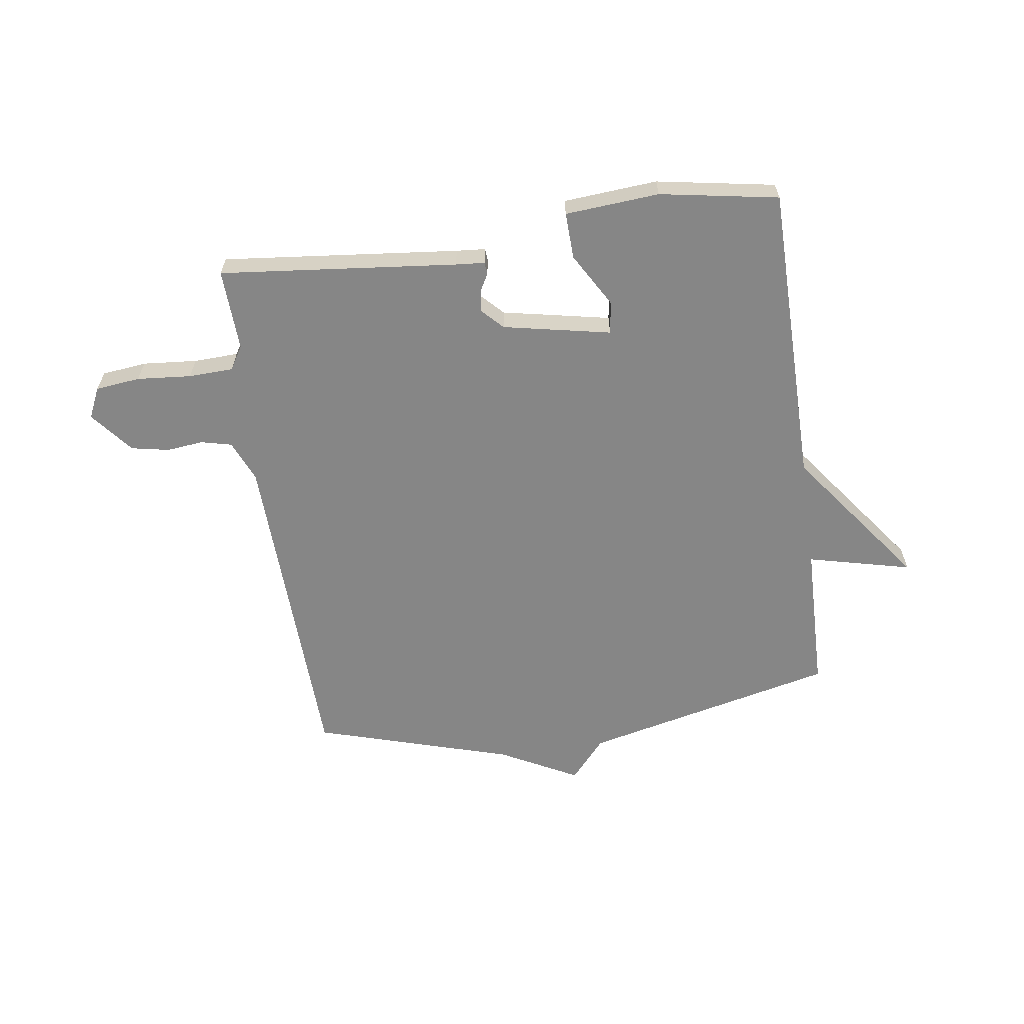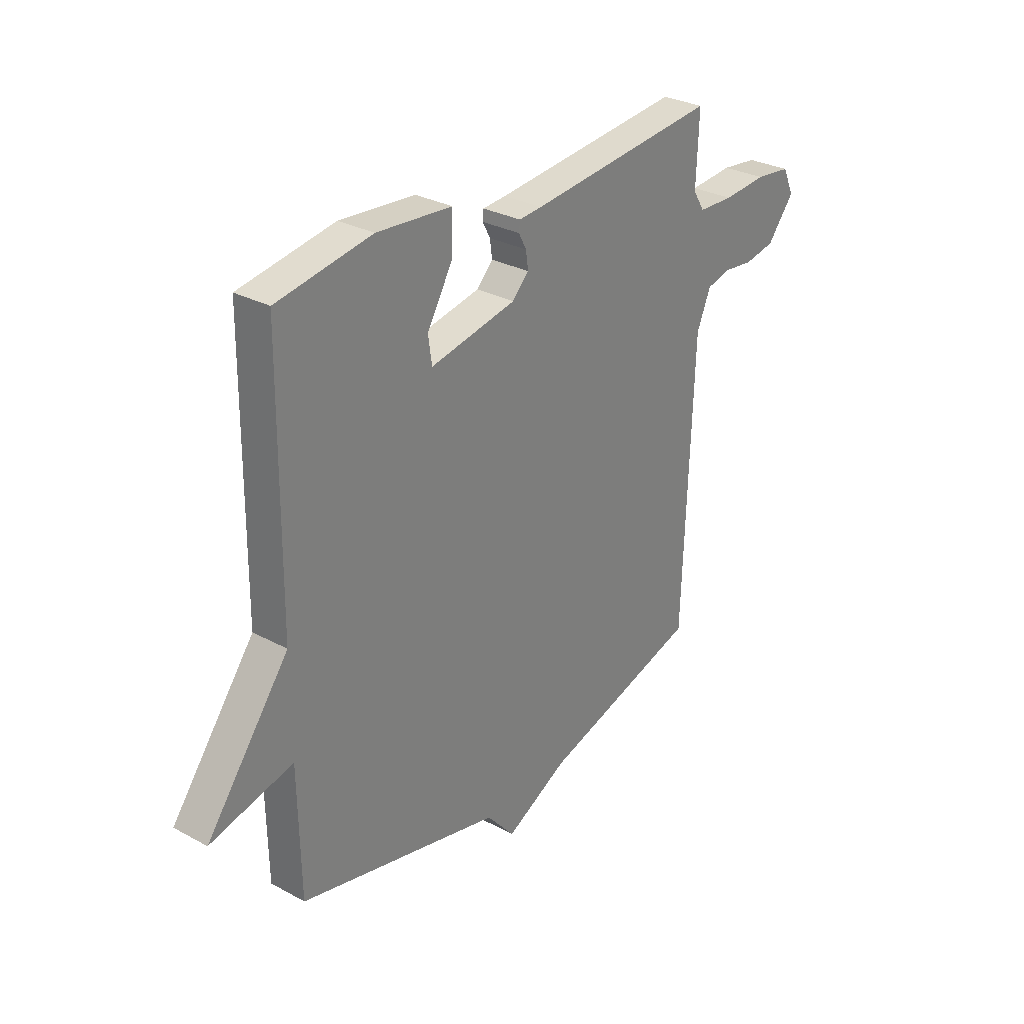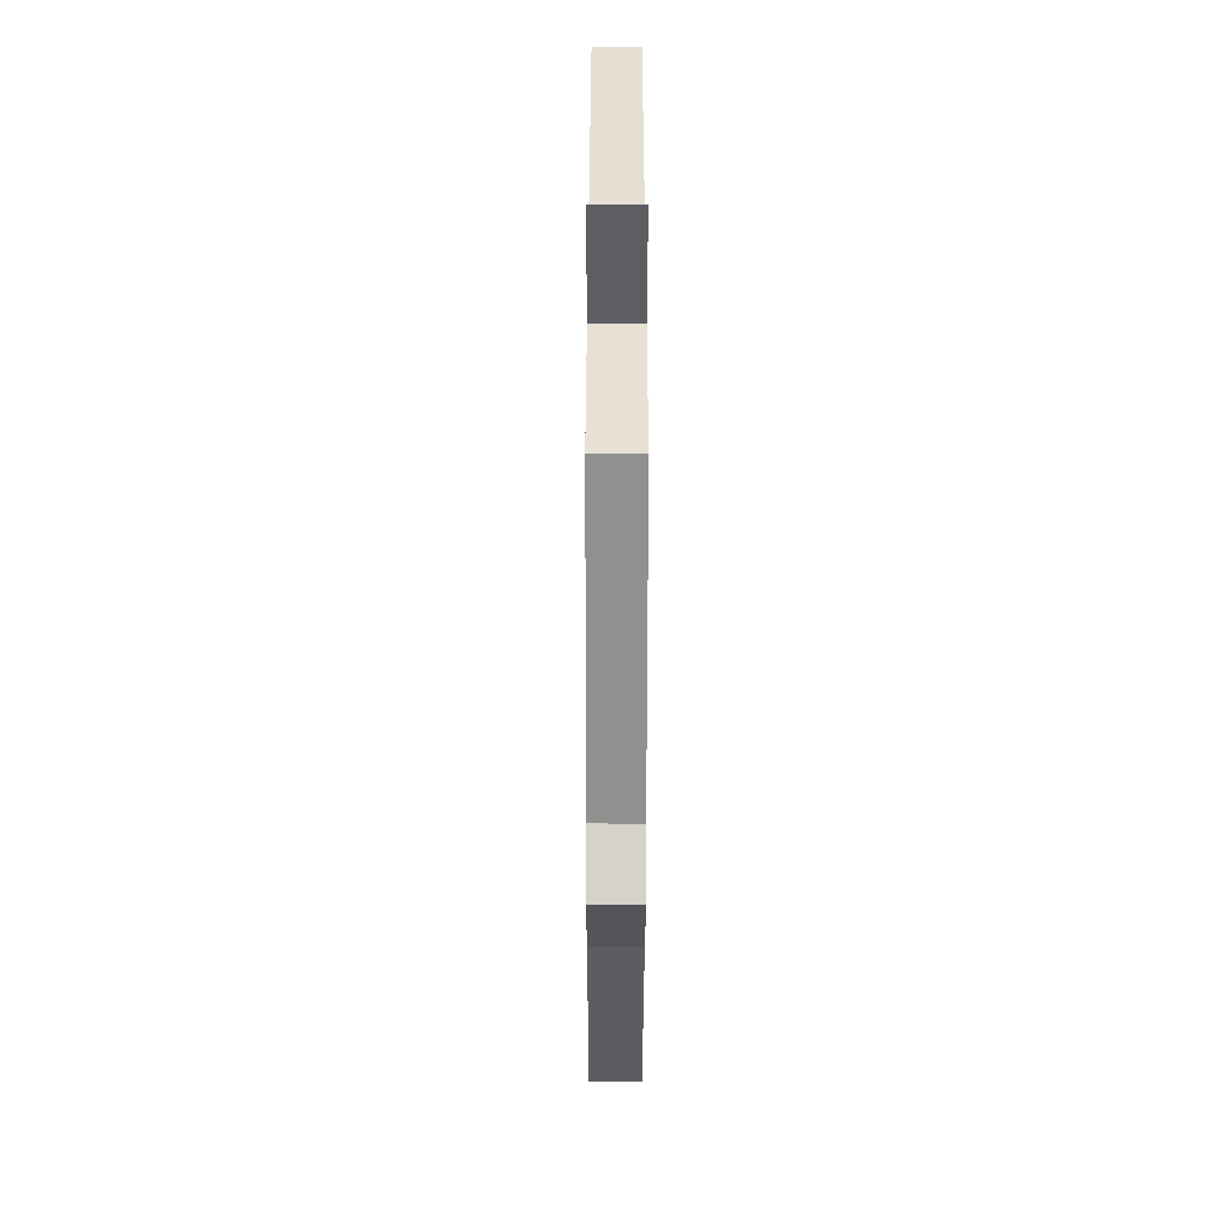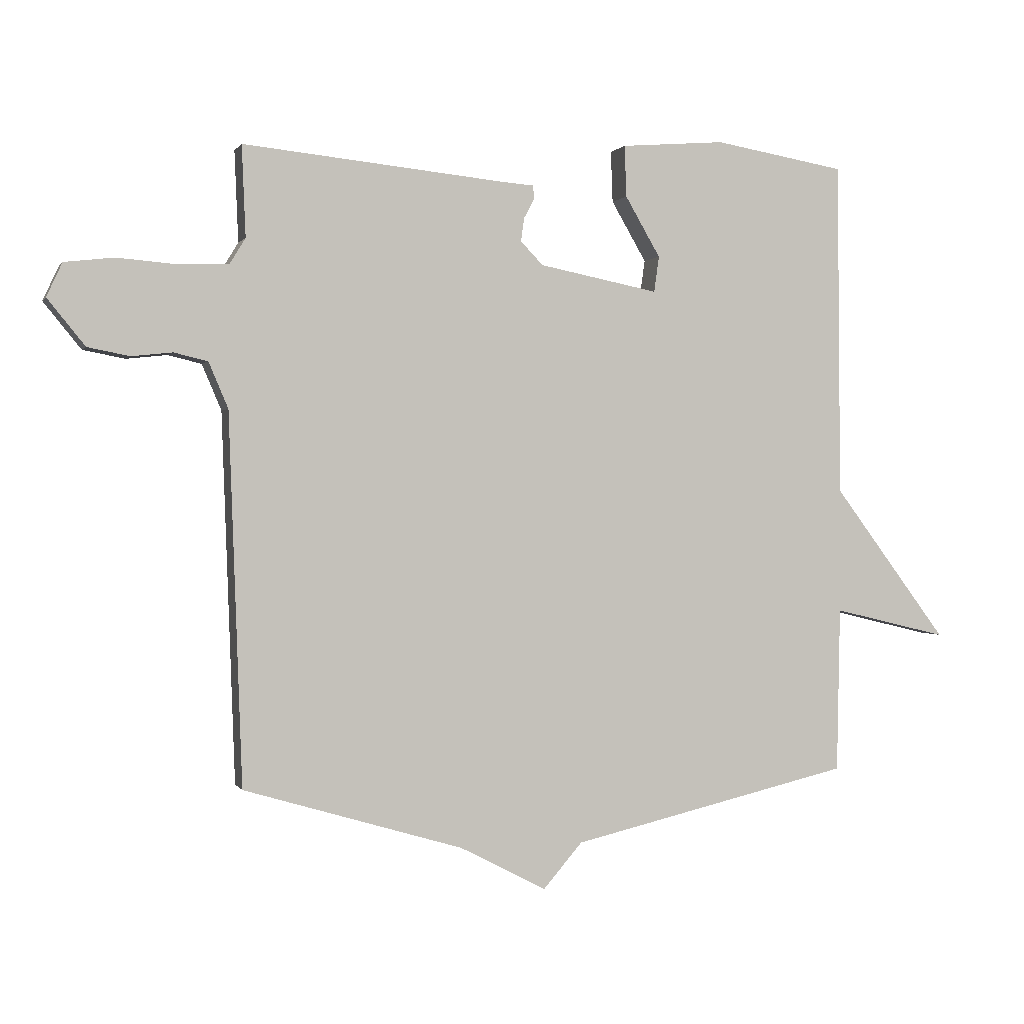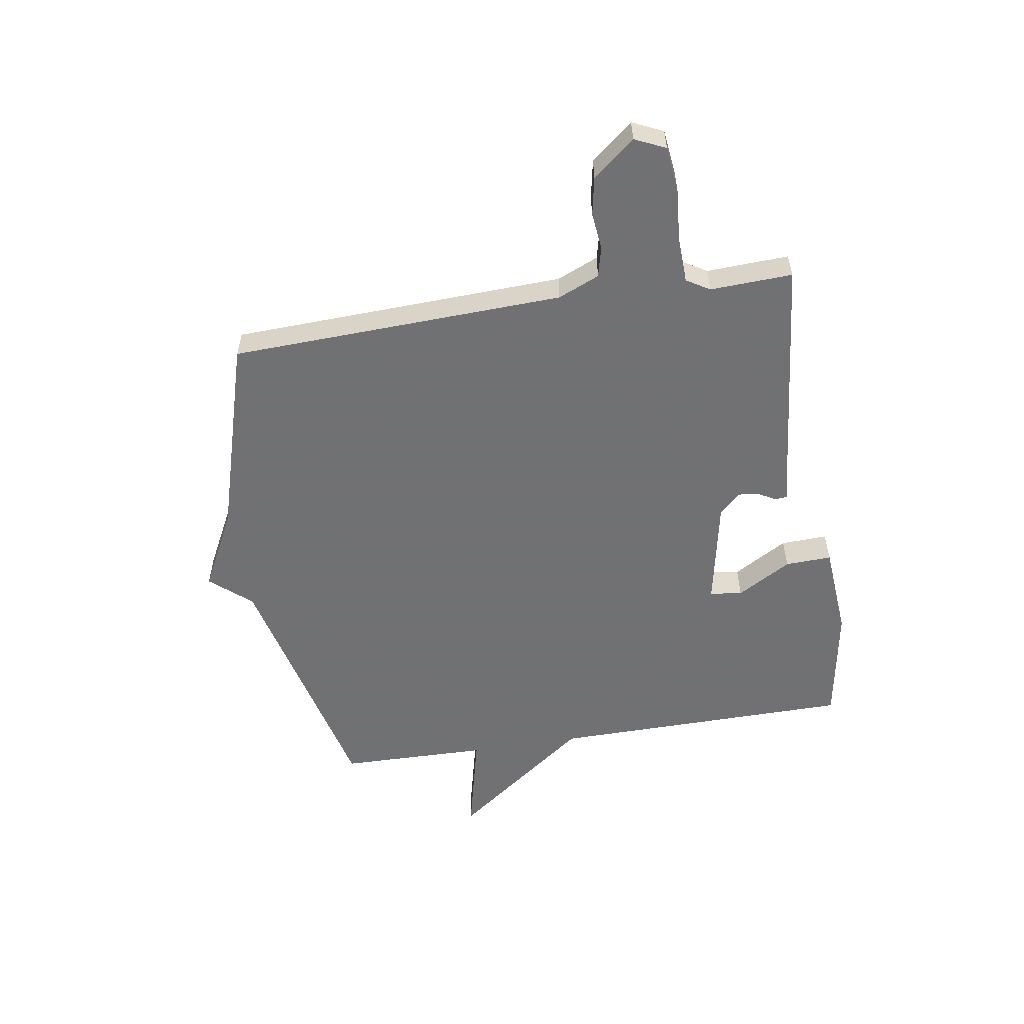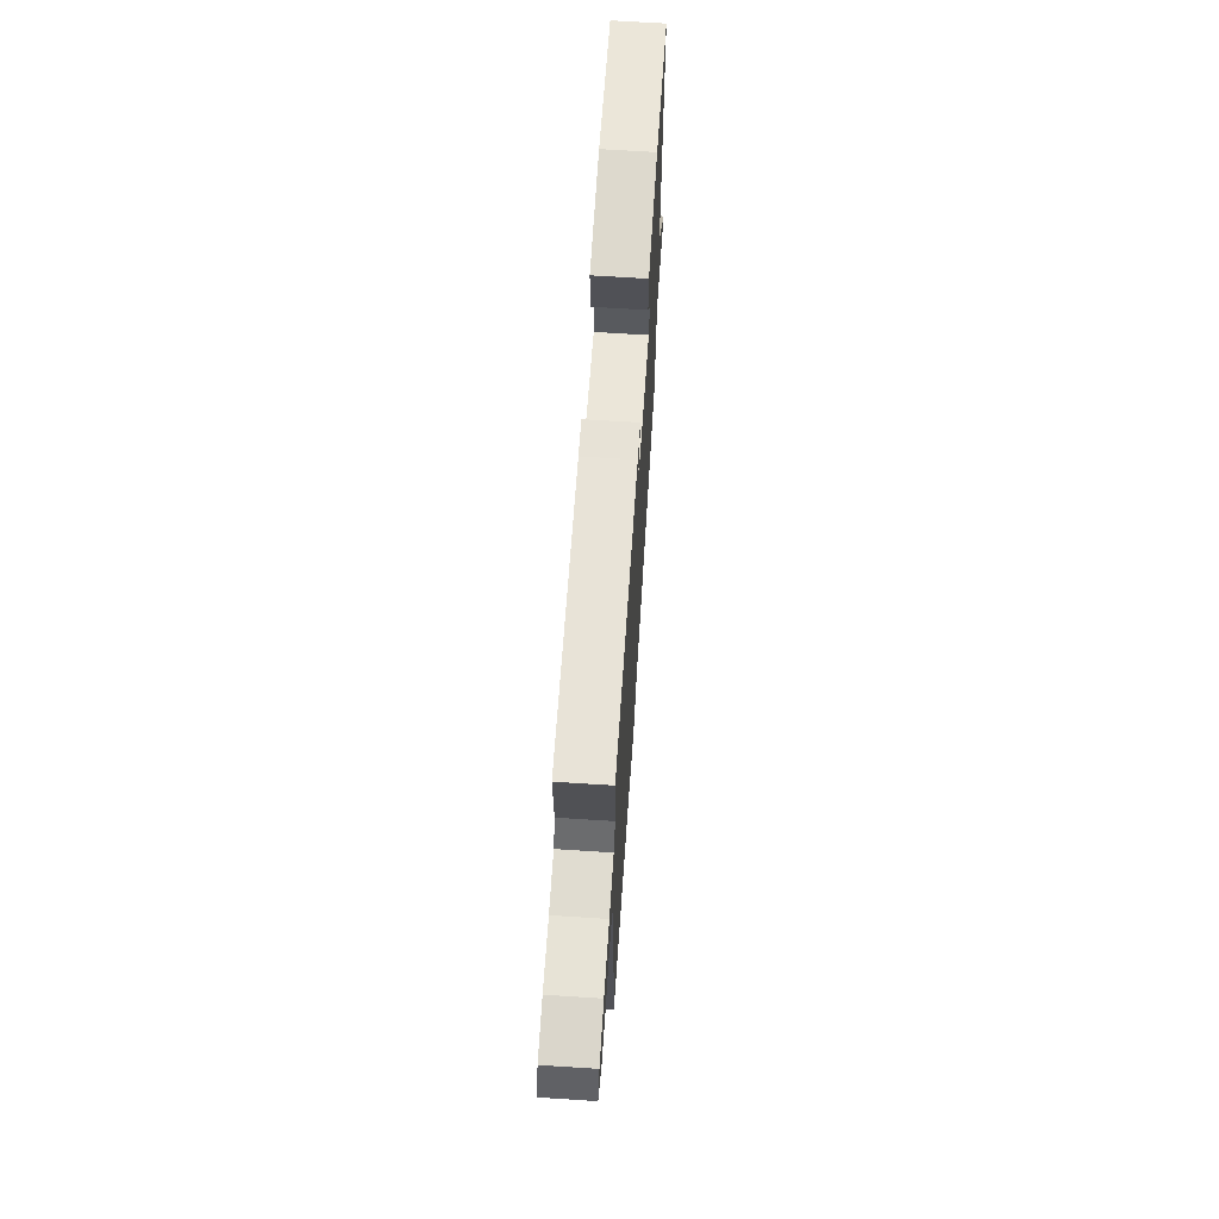
<metadata>
{"format":"obj","ext":"obj","renderer":"f3d","projection":"perspective","resolution":1024,"background":"white","views":[{"elev":-62.0,"azim":8.1,"up":"+Y"},{"elev":29.5,"azim":128.6,"up":"+Z"},{"elev":-52.4,"azim":89.9,"up":"+Z"},{"elev":0.5,"azim":-16.1,"up":"+Z"},{"elev":-55.3,"azim":-80.8,"up":"+Y"},{"elev":67.5,"azim":-86.3,"up":"+Z"}]}
</metadata>
<code>
v 0.5 0.07 -0.5
v 0.051 0.07 -0.605
v -0.011 0.07 -0.677
v -0.149 0.07 -0.605
v -0.5 0.07 -0.5
v -0.521 0.07 0.09
v -0.552 0.07 0.163
v -0.606 0.07 0.176
v -0.671 0.07 0.169
v -0.738 0.07 0.182
v -0.798 0.07 0.256
v -0.773 0.07 0.31
v -0.694 0.07 0.319
v -0.598 0.07 0.311
v -0.519 0.07 0.314
v -0.494 0.07 0.355
v -0.5 0.07 0.5
v -0.081 0.07 0.457
v -0.03 0.07 0.453
v -0.028 0.07 0.432
v -0.045 0.07 0.4
v -0.05 0.07 0.363
v -0.014 0.07 0.326
v 0.176 0.07 0.288
v 0.184 0.07 0.345
v 0.128 0.07 0.441
v 0.125 0.07 0.523
v 0.291 0.07 0.536
v 0.5 0.07 0.5
v 0.505 0.07 -0.036
v 0.688 0.07 -0.28
v 0.505 0.07 -0.236
v 0.5 0 -0.5
v 0.051 0 -0.605
v -0.011 0 -0.677
v -0.149 0 -0.605
v -0.5 0 -0.5
v -0.521 0 0.09
v -0.552 0 0.163
v -0.606 0 0.176
v -0.671 0 0.169
v -0.738 0 0.182
v -0.798 0 0.256
v -0.773 0 0.31
v -0.694 0 0.319
v -0.598 0 0.311
v -0.519 0 0.314
v -0.494 0 0.355
v -0.5 0 0.5
v -0.081 0 0.457
v -0.03 0 0.453
v -0.028 0 0.432
v -0.045 0 0.4
v -0.05 0 0.363
v -0.014 0 0.326
v 0.176 0 0.288
v 0.184 0 0.345
v 0.128 0 0.441
v 0.125 0 0.523
v 0.291 0 0.536
v 0.5 0 0.5
v 0.505 0 -0.036
v 0.688 0 -0.28
v 0.505 0 -0.236
f 30 31 32
f 30 32 1 2
f 28 29 30
f 27 28 30
f 26 27 30
f 25 26 30
f 24 25 30 2
f 2 3 4
f 24 2 4
f 23 24 4
f 4 5 6
f 23 4 6
f 22 23 6
f 21 22 6 7
f 21 7 8
f 20 21 8
f 19 20 8
f 18 19 8
f 16 17 18
f 15 16 18
f 8 9 10
f 18 8 10
f 15 18 10
f 14 15 10 11
f 11 12 13 14
f 64 63 62
f 34 33 64 62
f 62 61 60
f 62 60 59
f 62 59 58
f 62 58 57
f 34 62 57 56
f 36 35 34
f 36 34 56
f 36 56 55
f 38 37 36
f 38 36 55
f 38 55 54
f 39 38 54 53
f 40 39 53
f 40 53 52
f 40 52 51
f 40 51 50
f 50 49 48
f 50 48 47
f 42 41 40
f 42 40 50
f 42 50 47
f 43 42 47 46
f 46 45 44 43
f 1 33 34 2
f 2 34 35 3
f 3 35 36 4
f 4 36 37 5
f 5 37 38 6
f 6 38 39 7
f 7 39 40 8
f 8 40 41 9
f 9 41 42 10
f 10 42 43 11
f 11 43 44 12
f 12 44 45 13
f 13 45 46 14
f 14 46 47 15
f 15 47 48 16
f 16 48 49 17
f 17 49 50 18
f 18 50 51 19
f 19 51 52 20
f 20 52 53 21
f 21 53 54 22
f 22 54 55 23
f 23 55 56 24
f 24 56 57 25
f 25 57 58 26
f 26 58 59 27
f 27 59 60 28
f 28 60 61 29
f 29 61 62 30
f 30 62 63 31
f 31 63 64 32
f 32 64 33 1

</code>
